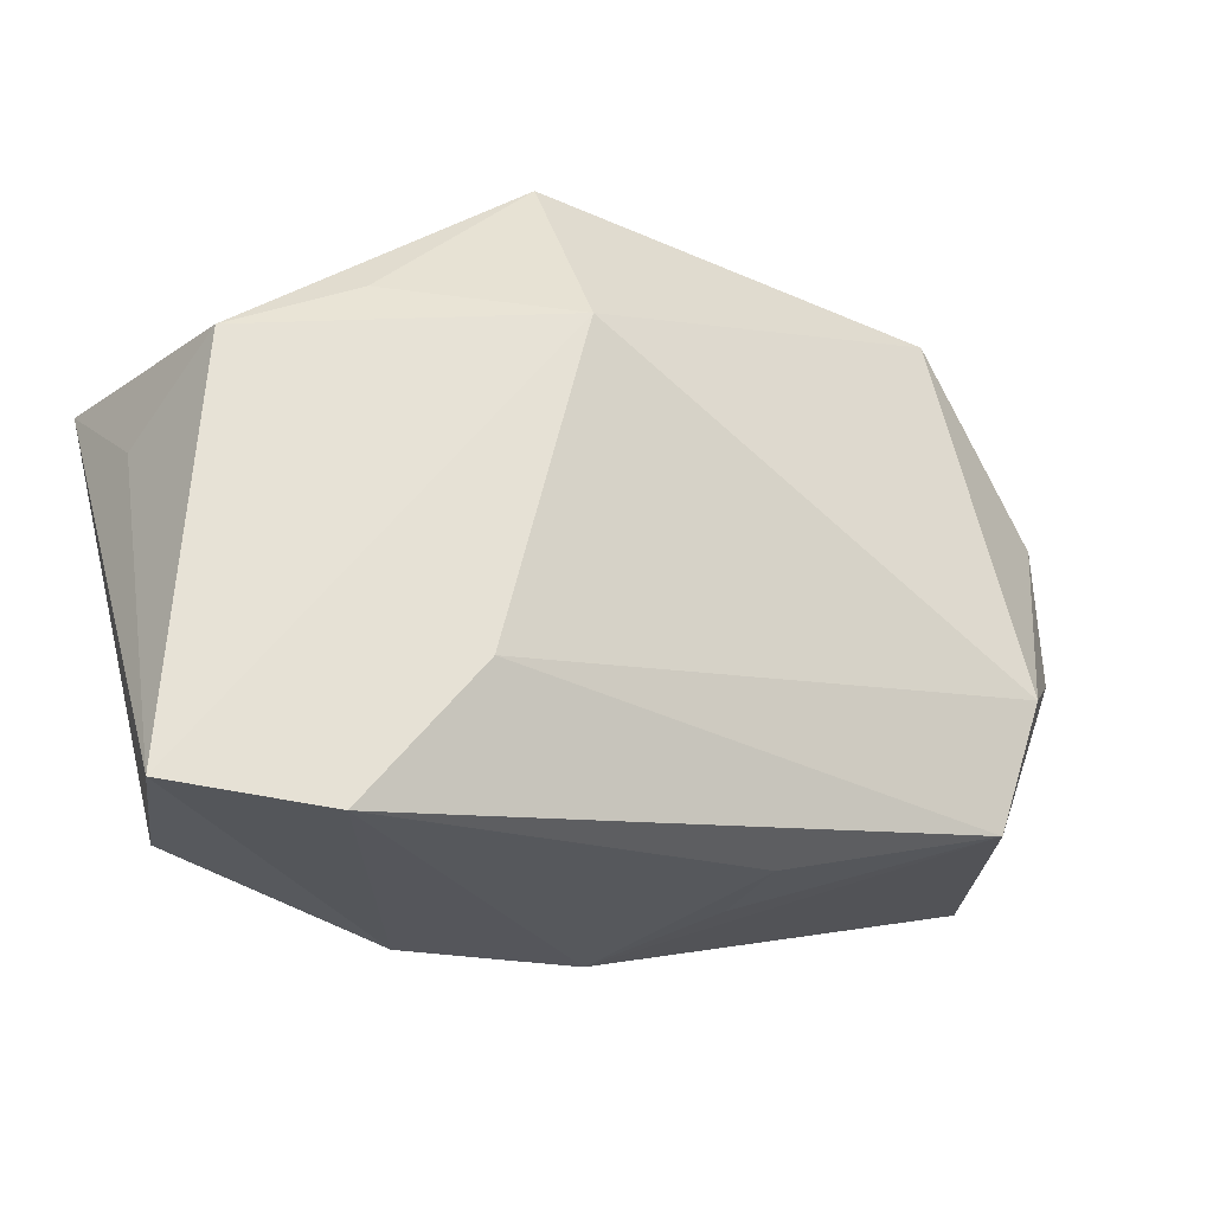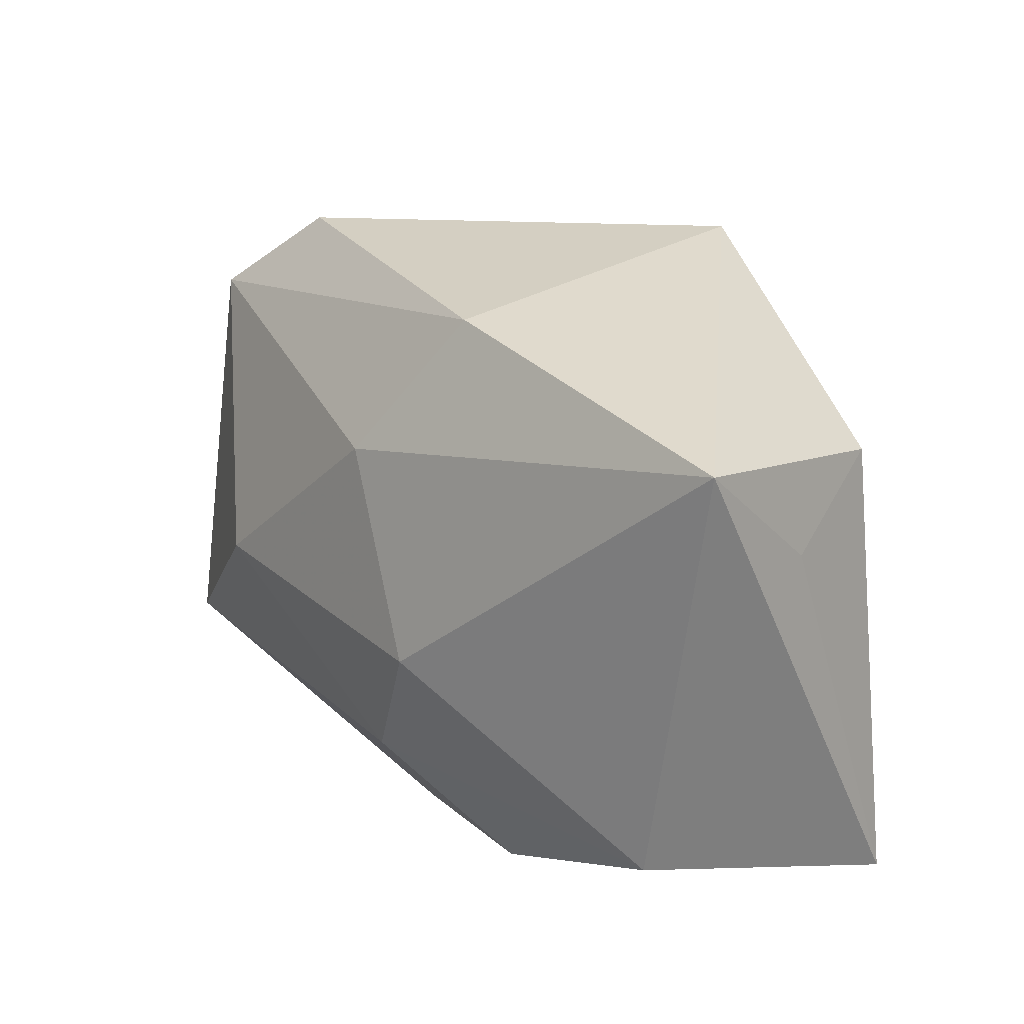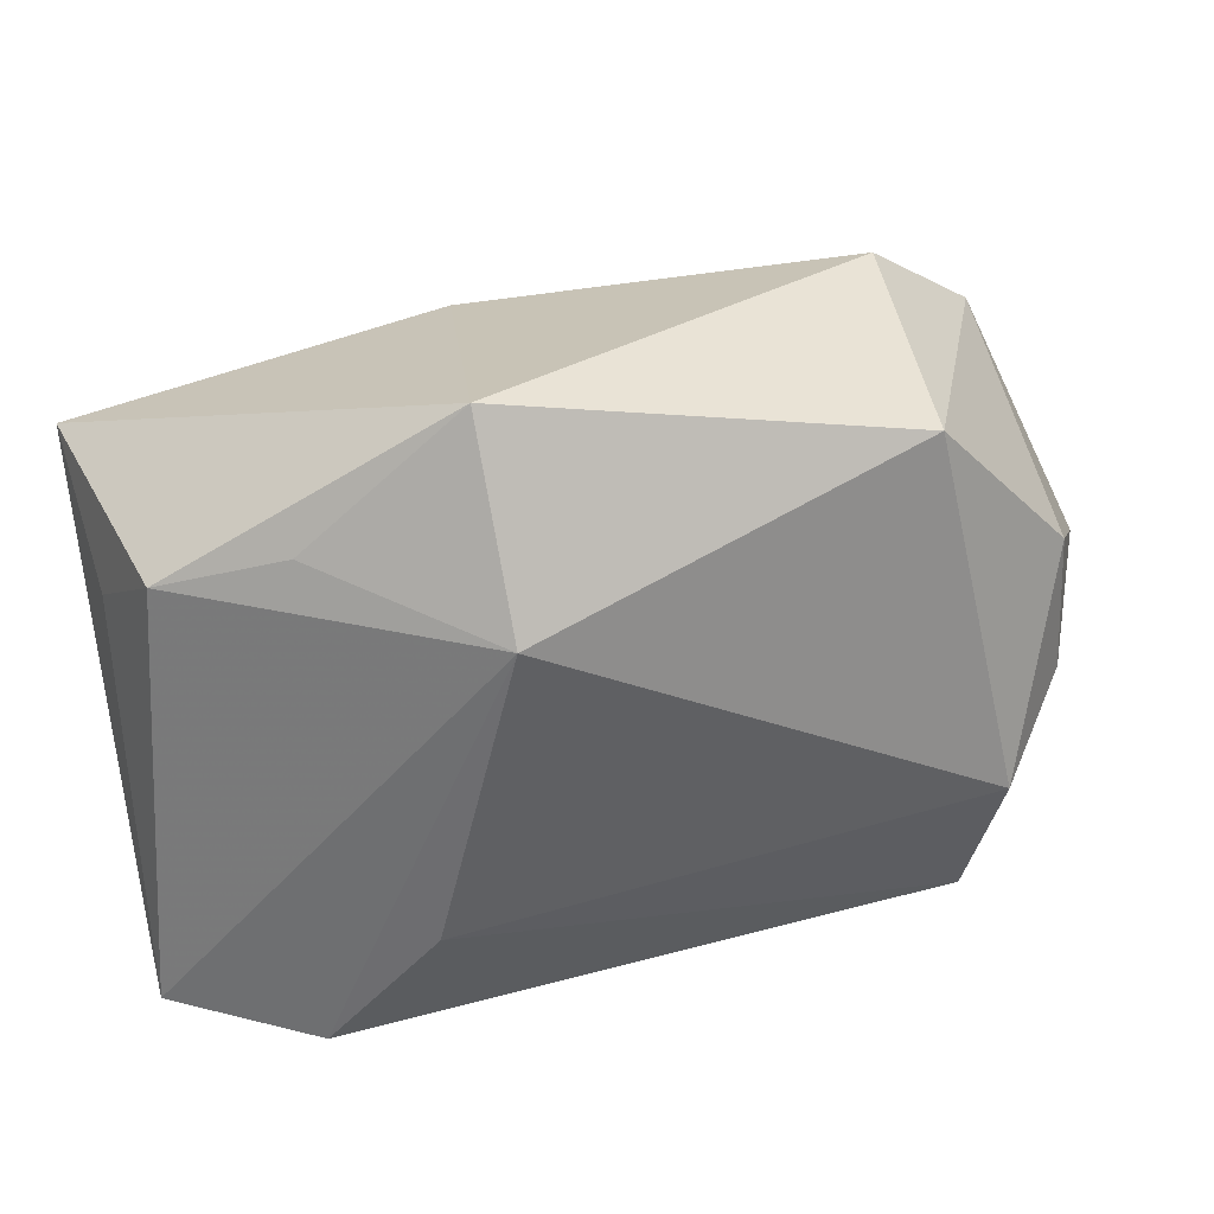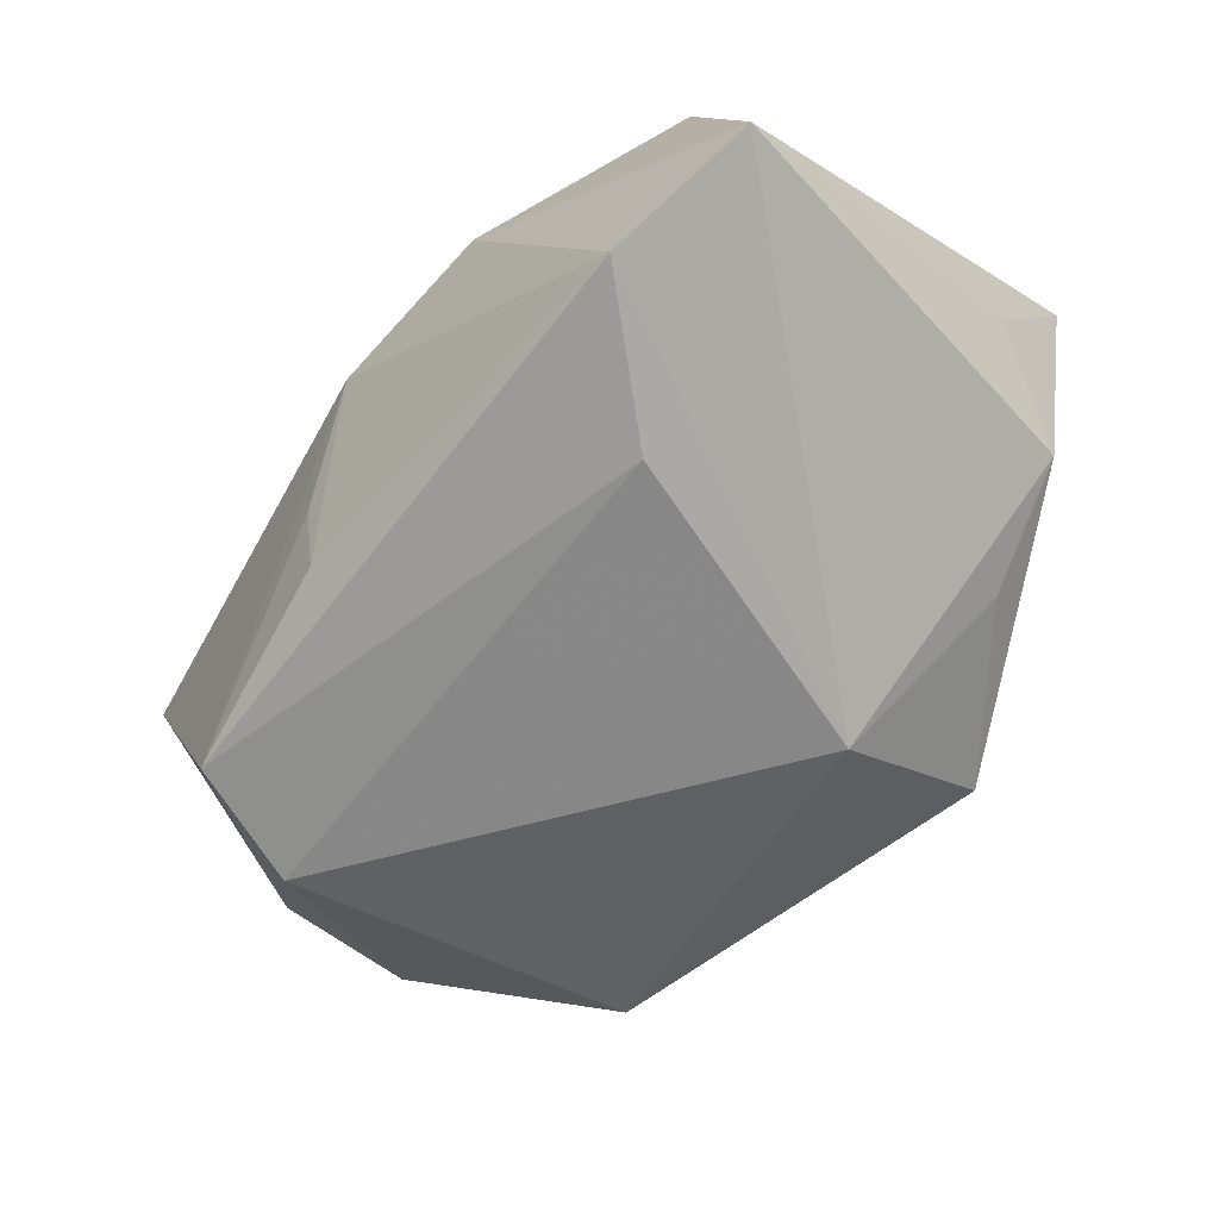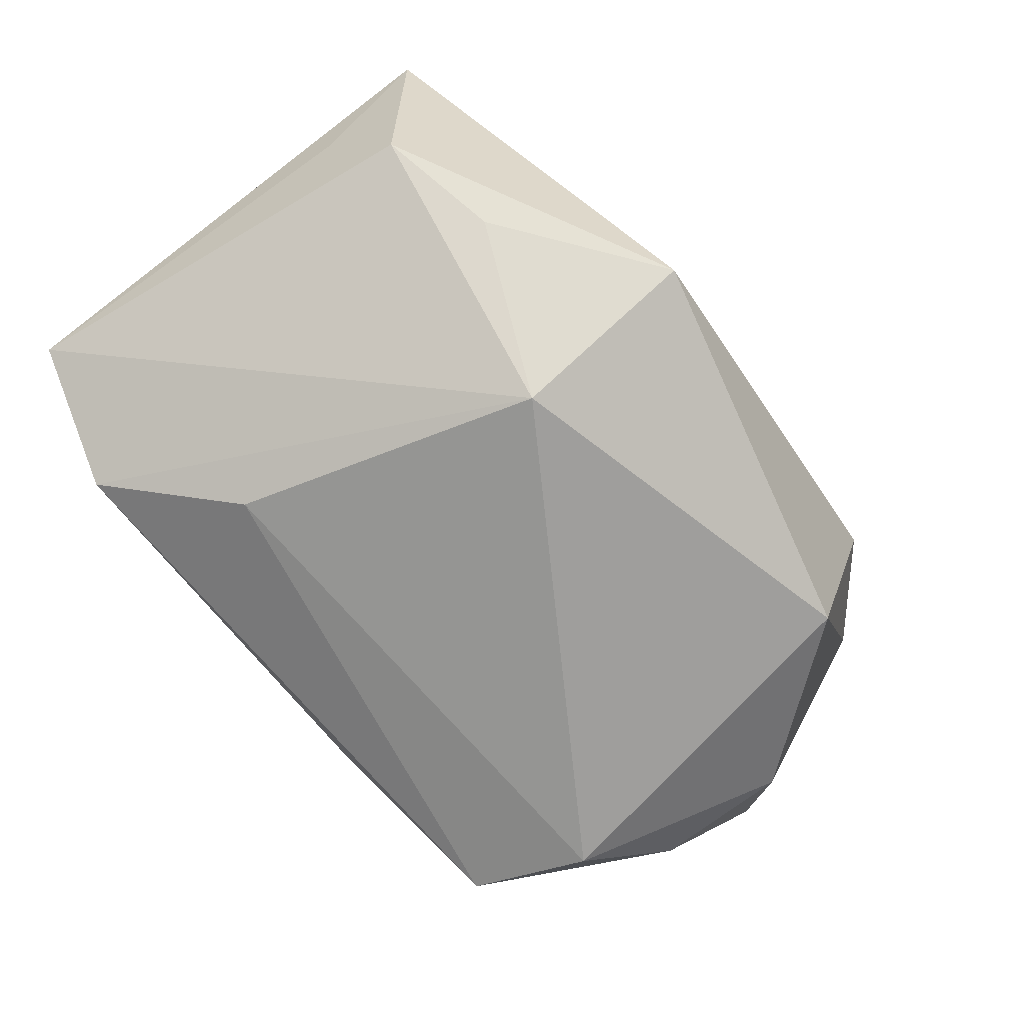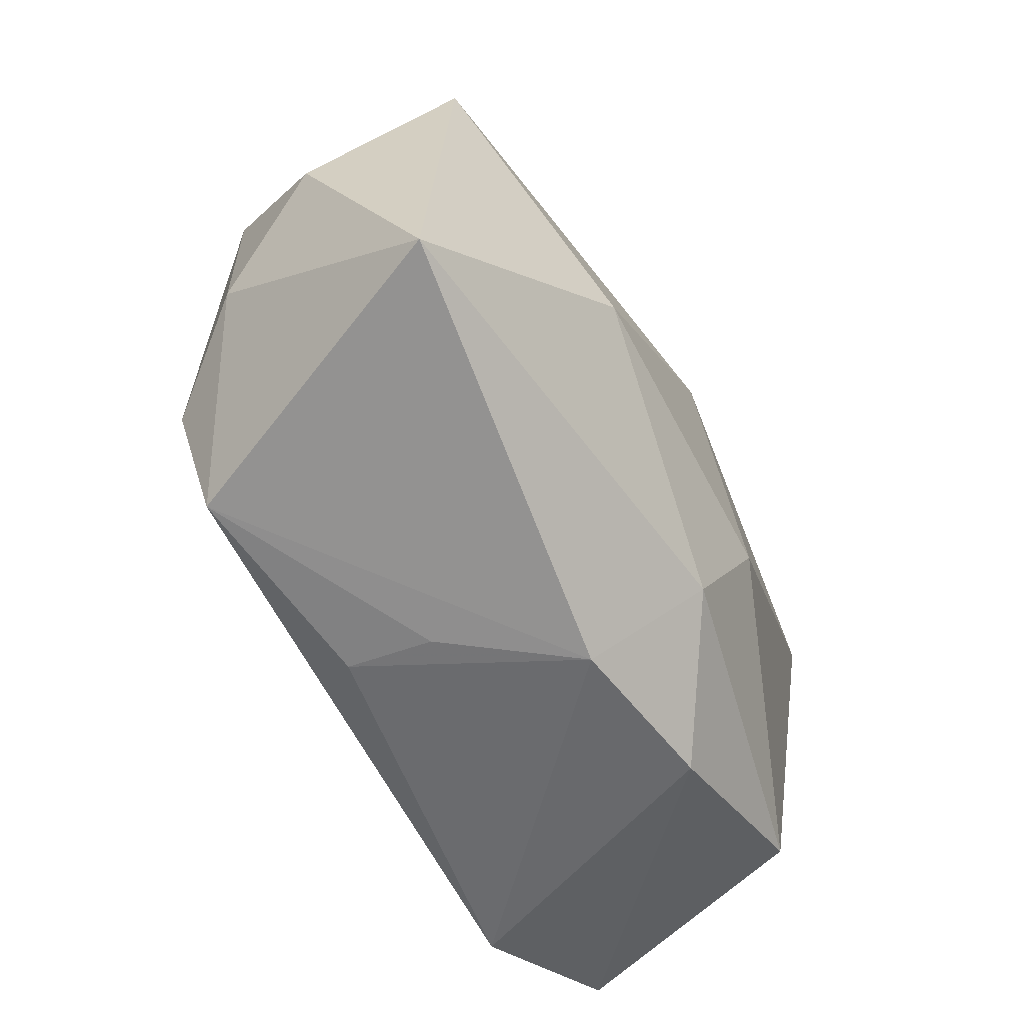
<metadata>
{"format":"obj","ext":"obj","renderer":"f3d","projection":"perspective","resolution":1024,"background":"white","views":[{"elev":-26.3,"azim":148.4,"up":"+Y"},{"elev":16.2,"azim":44.7,"up":"+Y"},{"elev":32.8,"azim":160.6,"up":"+Y"},{"elev":-55.0,"azim":45.2,"up":"+Z"},{"elev":-69.8,"azim":124.7,"up":"+Z"},{"elev":-52.7,"azim":-70.0,"up":"+Y"}]}
</metadata>
<code>
v 0.01204 0.01273 -0.02007
v -0.03418 0.008761 -0.01325
v -0.02769 -0.008777 -0.02007
v -0.03478 0.0199 0.00693
v 0.02567 -0.02597 -0.01152
v 0.03462 0.01308 -0.003792
v 0.01015 -0.02597 0.01248
v -0.02544 -0.01943 -0.01746
v -0.008705 -0.02358 -0.01164
v 0.03667 0.006665 0.006661
v -0.02222 -0.002911 0.01718
v -0.03492 -0.003277 -0.01317
v -0.009445 -0.02421 -0.003876
v 0.006402 0.02249 0.01431
v -0.004499 -0.02597 0.008408
v 0.03737 -0.02378 -0.004989
v -0.02116 0.02242 -0.01681
v -0.002597 0.01052 0.01896
v -0.04075 -0.0155 0.007095
v 0.004948 -0.006764 0.02094
v -0.001196 -0.01693 0.01771
v 0.02501 0.01668 -0.009224
v -0.02464 0.02684 0.00375
v 0.03724 0.01545 0.01848
v 0.01746 -0.01453 -0.01621
v 0.01252 0.02823 -0.01198
v 0.02875 -0.02014 0.01583
v -0.04017 0.003162 -0.004158
f 6 16 1
f 16 24 27
f 1 25 3
f 3 25 8
f 10 24 16
f 16 6 10
f 10 6 24
f 20 27 24
f 22 6 1
f 11 20 18
f 18 20 24
f 1 3 17
f 28 19 4
f 23 17 4
f 4 19 11
f 11 18 4
f 12 3 8
f 8 19 12
f 12 19 28
f 27 20 21
f 11 19 21
f 21 20 11
f 14 18 24
f 23 4 14
f 14 4 18
f 26 22 1
f 1 17 26
f 26 17 23
f 23 14 26
f 26 14 24
f 24 6 26
f 6 22 26
f 2 17 3
f 3 12 2
f 2 12 28
f 28 4 2
f 2 4 17
f 15 21 19
f 15 19 8
f 8 13 15
f 8 25 5
f 1 16 5
f 5 25 1
f 16 27 7
f 7 5 16
f 15 5 7
f 27 21 7
f 21 15 7
f 9 13 8
f 8 5 9
f 9 15 13
f 9 5 15

</code>
